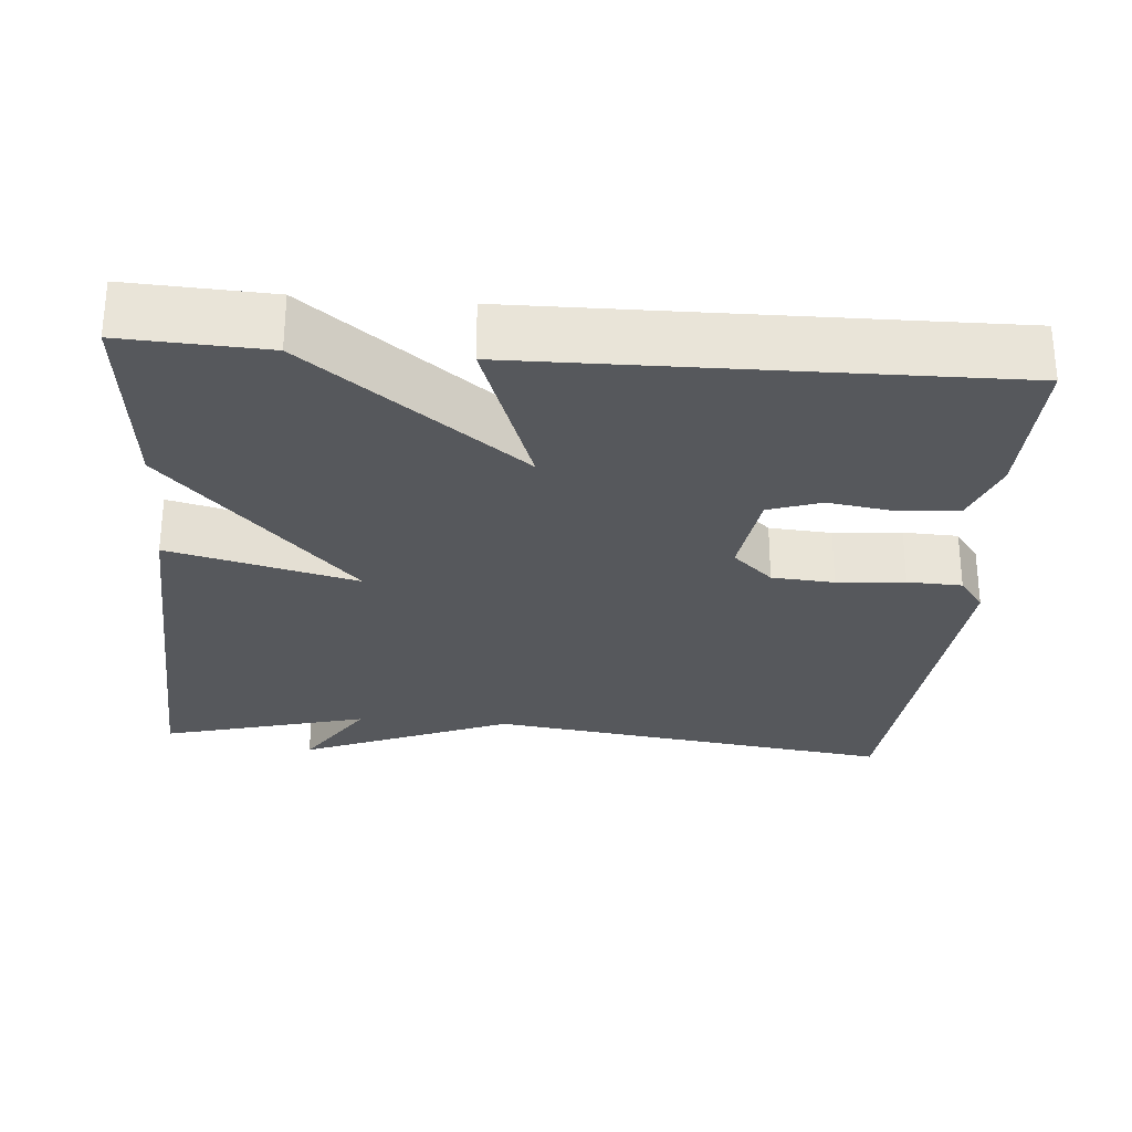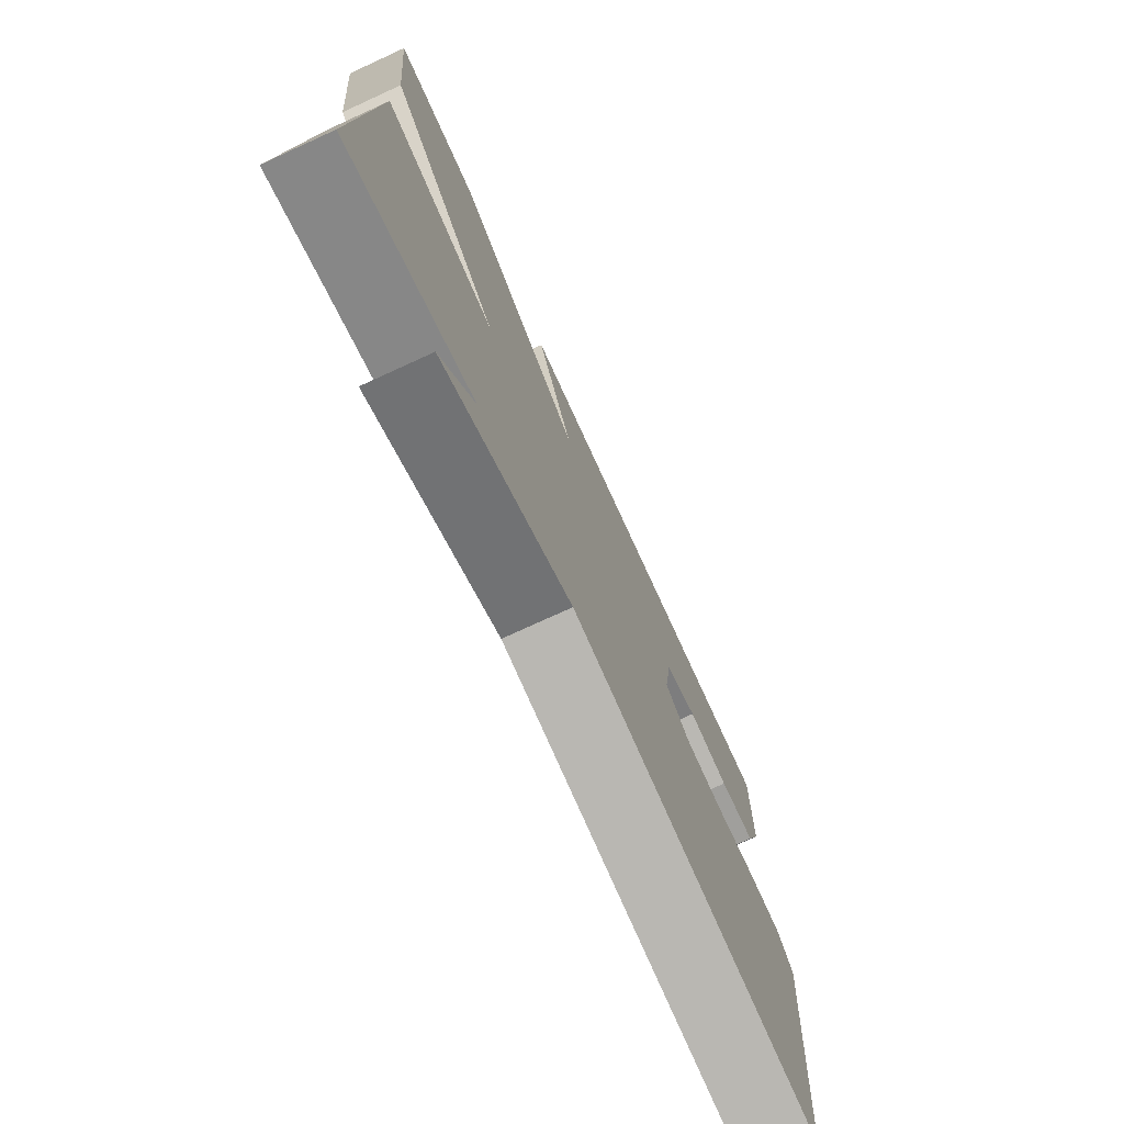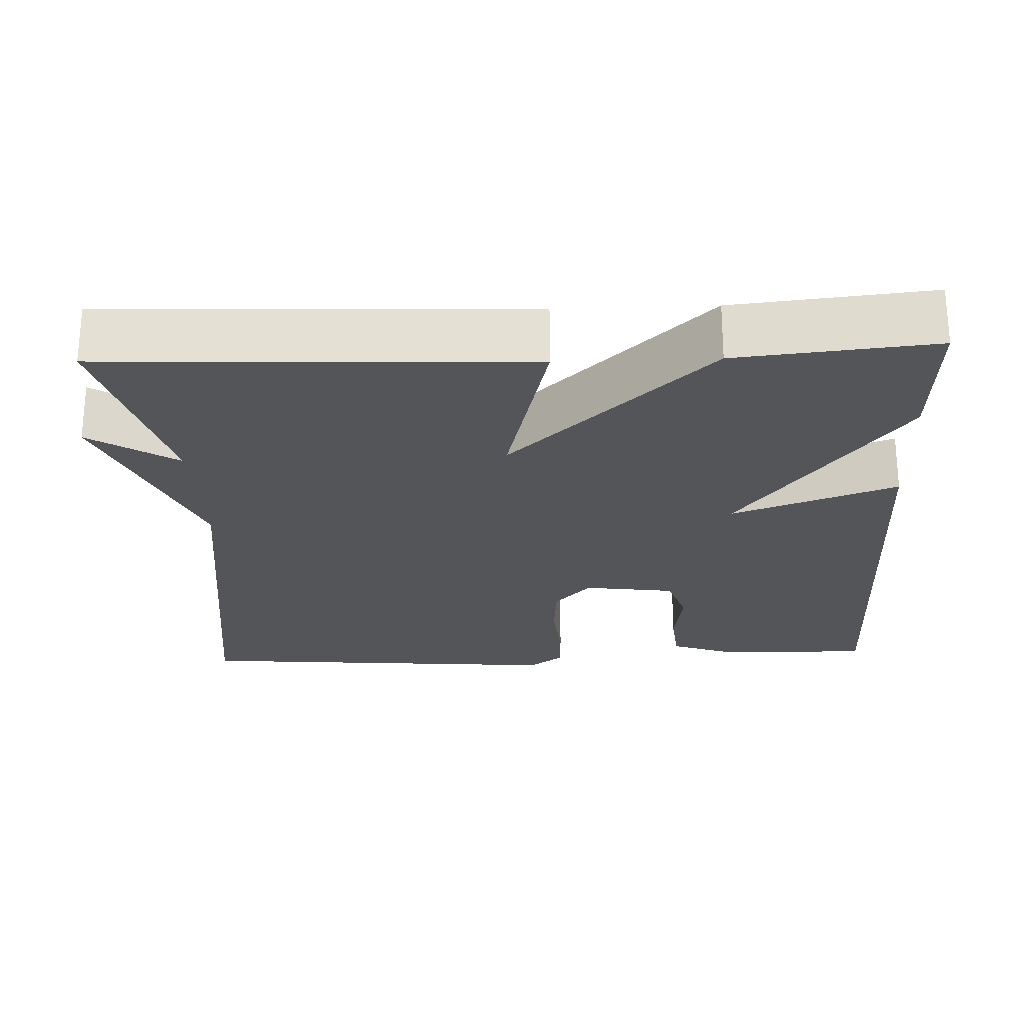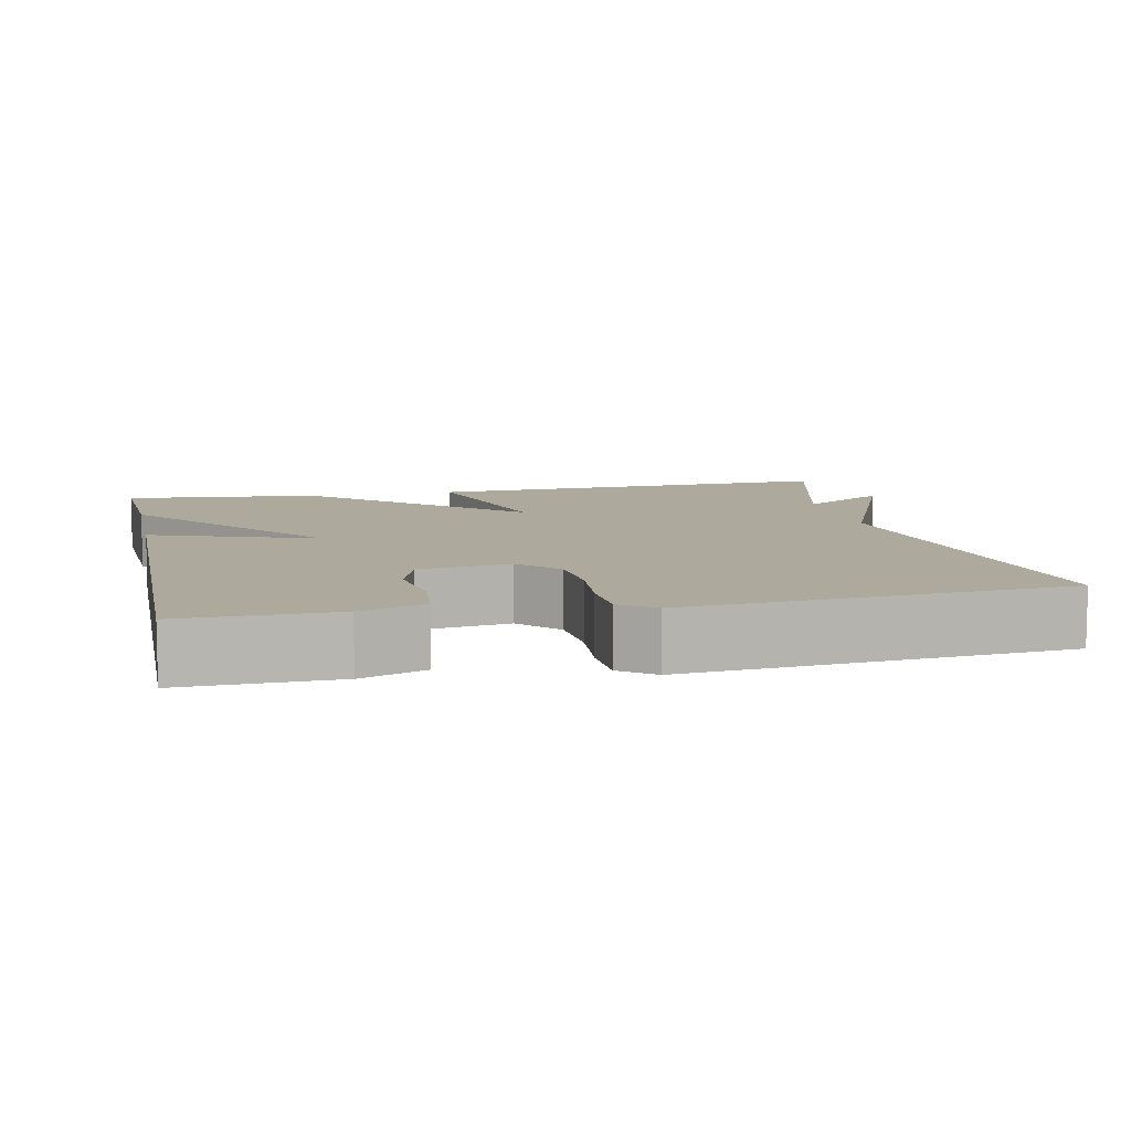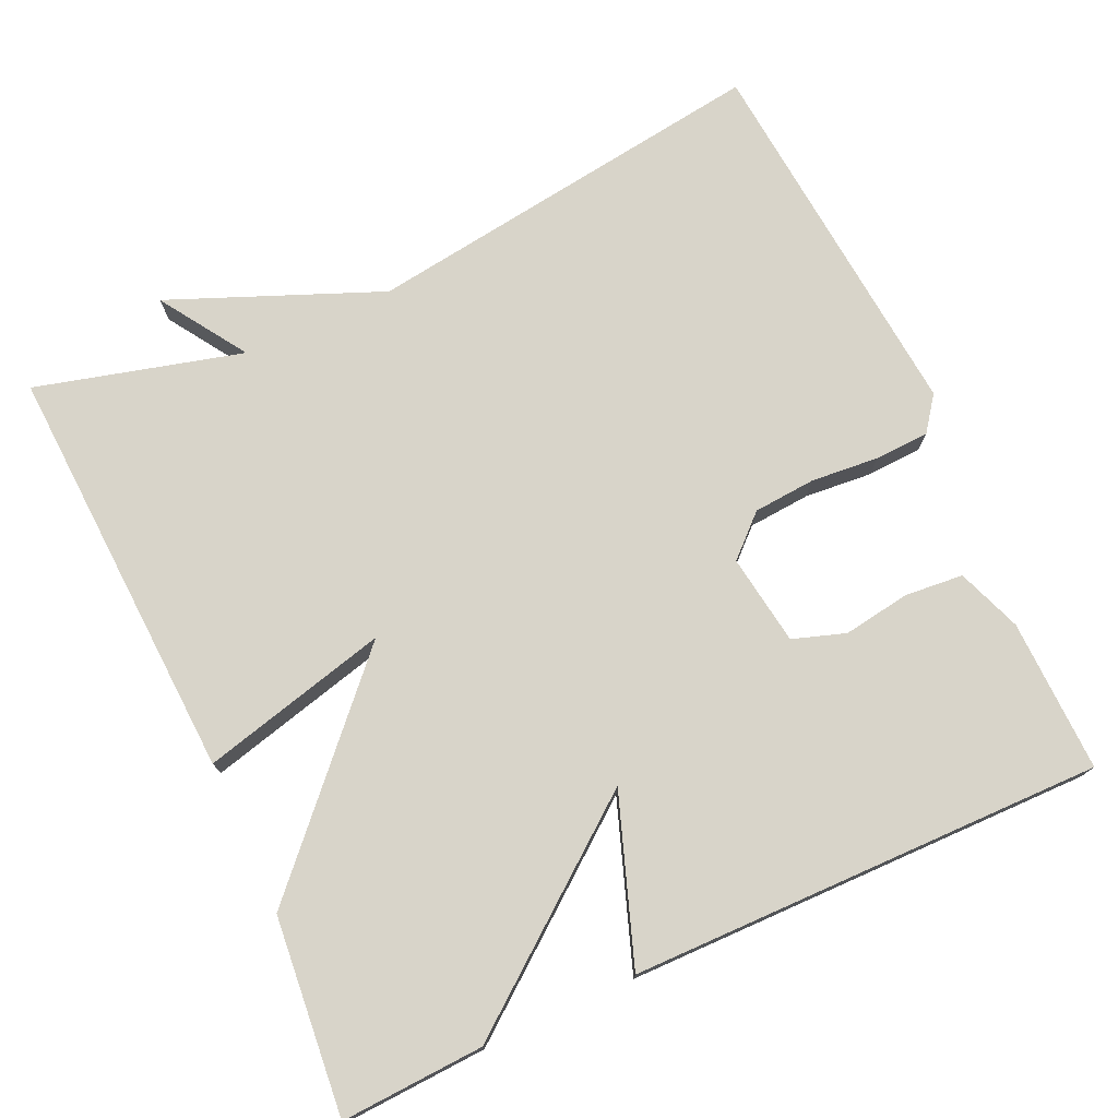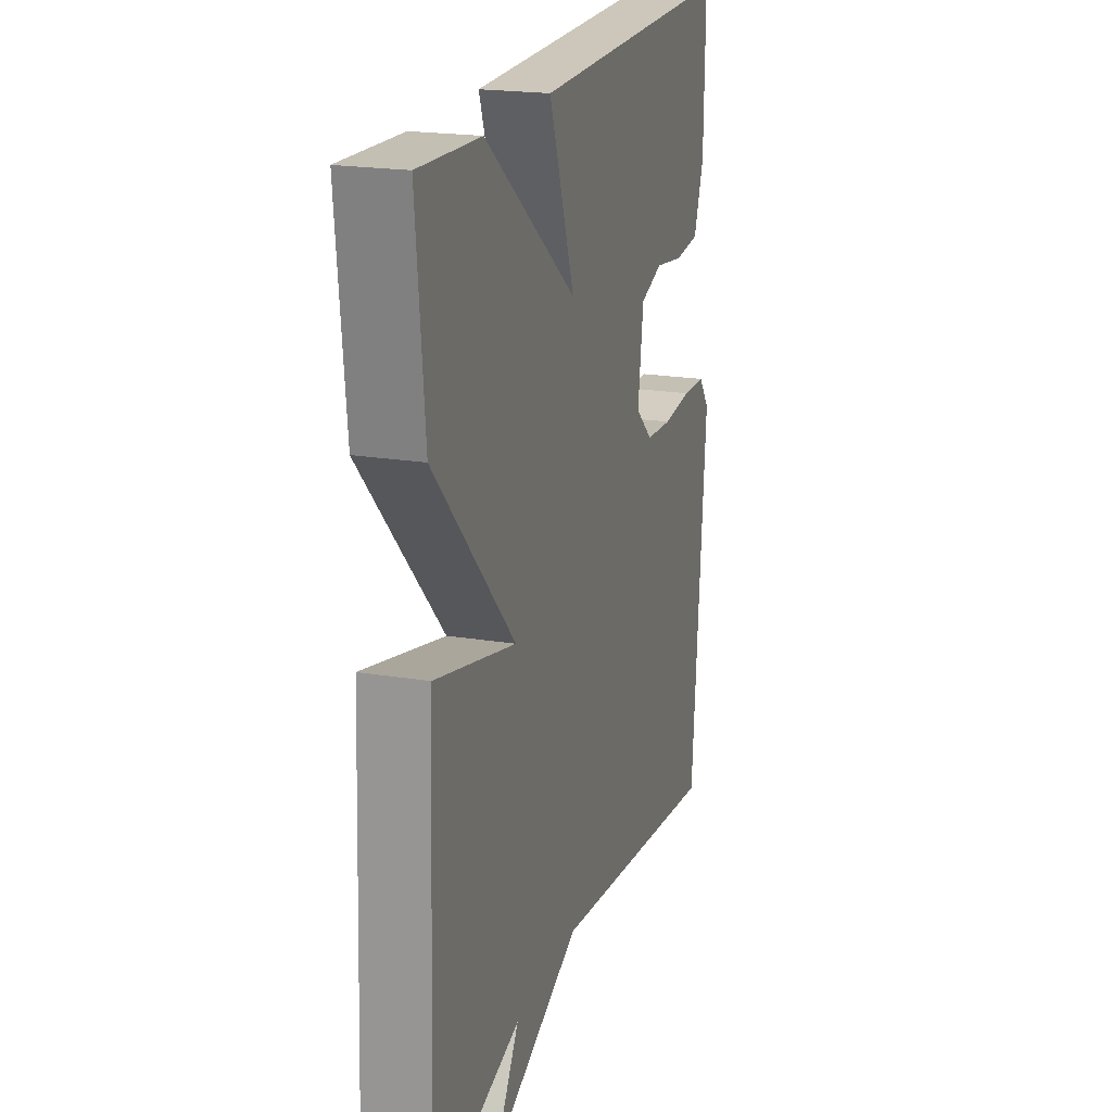
<metadata>
{"format":"obj","ext":"obj","renderer":"f3d","projection":"perspective","resolution":1024,"background":"white","views":[{"elev":-28.2,"azim":-4.7,"up":"+Y"},{"elev":-75.7,"azim":-65.4,"up":"+Z"},{"elev":-24.3,"azim":-87.5,"up":"+Y"},{"elev":8.8,"azim":77.9,"up":"+Y"},{"elev":75.3,"azim":-24.8,"up":"+Y"},{"elev":20.5,"azim":-73.4,"up":"+Z"}]}
</metadata>
<code>
v -0.5 0.07 -0.5
v -0.475 0.07 0.045
v -0.231 0.07 -0.016
v -0.475 0.07 0.245
v -0.5 0.07 0.5
v -0.315 0.07 0.491
v -0.038 0.07 0.277
v -0.115 0.07 0.491
v 0.5 0.07 0.5
v 0.496 0.07 0.302
v 0.465 0.07 0.218
v 0.389 0.07 0.211
v 0.302 0.07 0.224
v 0.234 0.07 0.201
v 0.217 0.07 0.083
v 0.269 0.07 0.035
v 0.35 0.07 0.029
v 0.438 0.07 0.037
v 0.509 0.07 0.034
v 0.542 0.07 -0.01
v 0.5 0.07 -0.5
v -0.032 0.07 -0.428
v -0.305 0.07 -0.541
v -0.232 0.07 -0.428
v -0.5 0 -0.5
v -0.475 0 0.045
v -0.231 0 -0.016
v -0.475 0 0.245
v -0.5 0 0.5
v -0.315 0 0.491
v -0.038 0 0.277
v -0.115 0 0.491
v 0.5 0 0.5
v 0.496 0 0.302
v 0.465 0 0.218
v 0.389 0 0.211
v 0.302 0 0.224
v 0.234 0 0.201
v 0.217 0 0.083
v 0.269 0 0.035
v 0.35 0 0.029
v 0.438 0 0.037
v 0.509 0 0.034
v 0.542 0 -0.01
v 0.5 0 -0.5
v -0.032 0 -0.428
v -0.305 0 -0.541
v -0.232 0 -0.428
f 22 23 24
f 20 21 22
f 19 20 22
f 18 19 22
f 17 18 22
f 16 17 22 24
f 15 16 24 1
f 11 12 13
f 10 11 13
f 9 10 13
f 8 9 13
f 7 8 13
f 7 13 14
f 5 6 7
f 4 5 7
f 3 4 7
f 14 15 1
f 7 14 1
f 3 7 1
f 1 2 3
f 48 47 46
f 46 45 44
f 46 44 43
f 46 43 42
f 46 42 41
f 48 46 41 40
f 25 48 40 39
f 37 36 35
f 37 35 34
f 37 34 33
f 37 33 32
f 37 32 31
f 38 37 31
f 31 30 29
f 31 29 28
f 31 28 27
f 25 39 38
f 25 38 31
f 25 31 27
f 27 26 25
f 1 25 26 2
f 2 26 27 3
f 3 27 28 4
f 4 28 29 5
f 5 29 30 6
f 6 30 31 7
f 7 31 32 8
f 8 32 33 9
f 9 33 34 10
f 10 34 35 11
f 11 35 36 12
f 12 36 37 13
f 13 37 38 14
f 14 38 39 15
f 15 39 40 16
f 16 40 41 17
f 17 41 42 18
f 18 42 43 19
f 19 43 44 20
f 20 44 45 21
f 21 45 46 22
f 22 46 47 23
f 23 47 48 24
f 24 48 25 1

</code>
